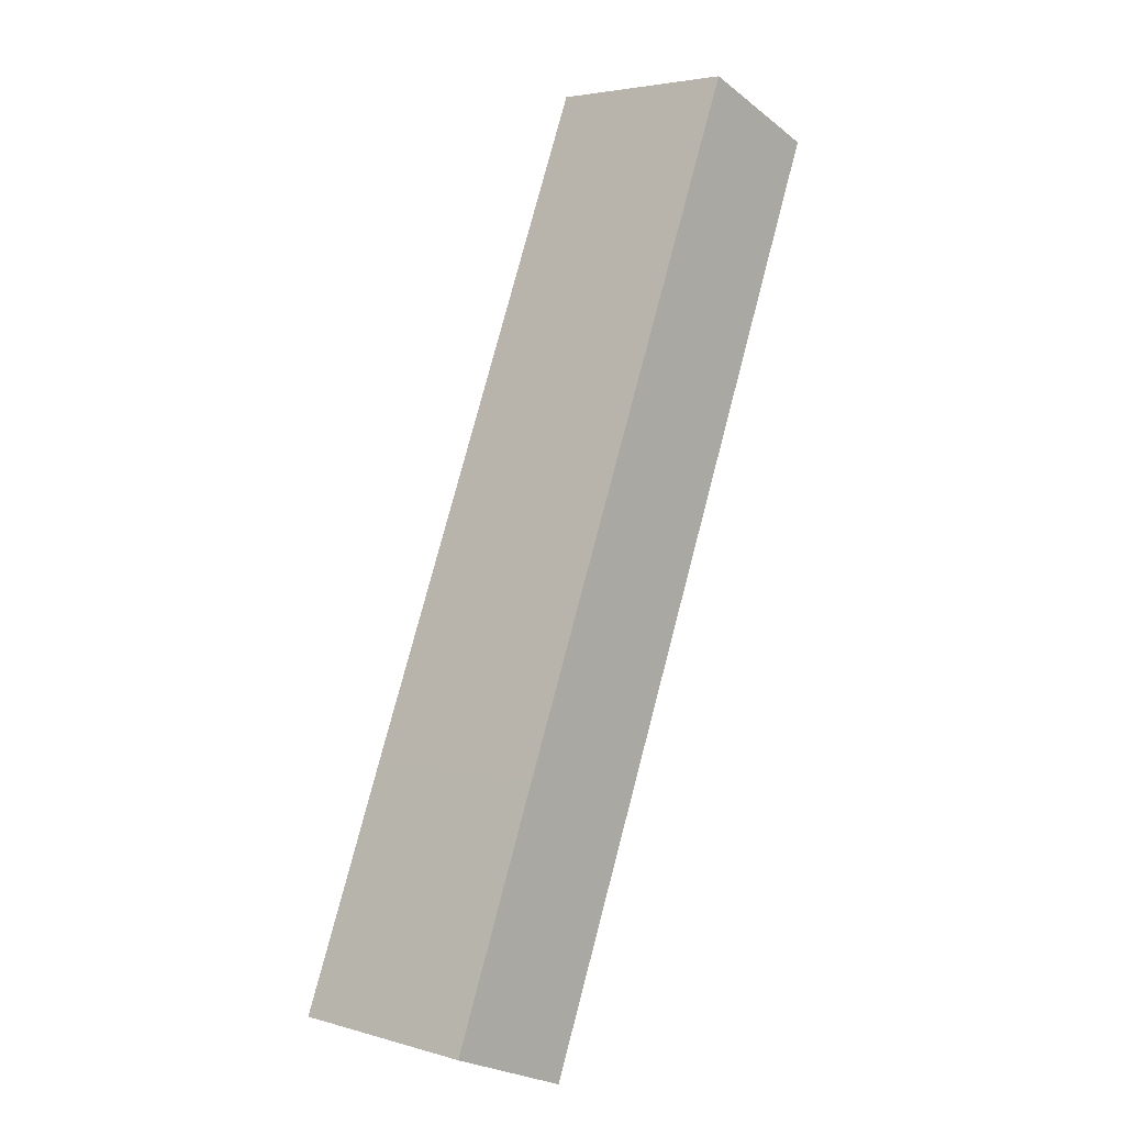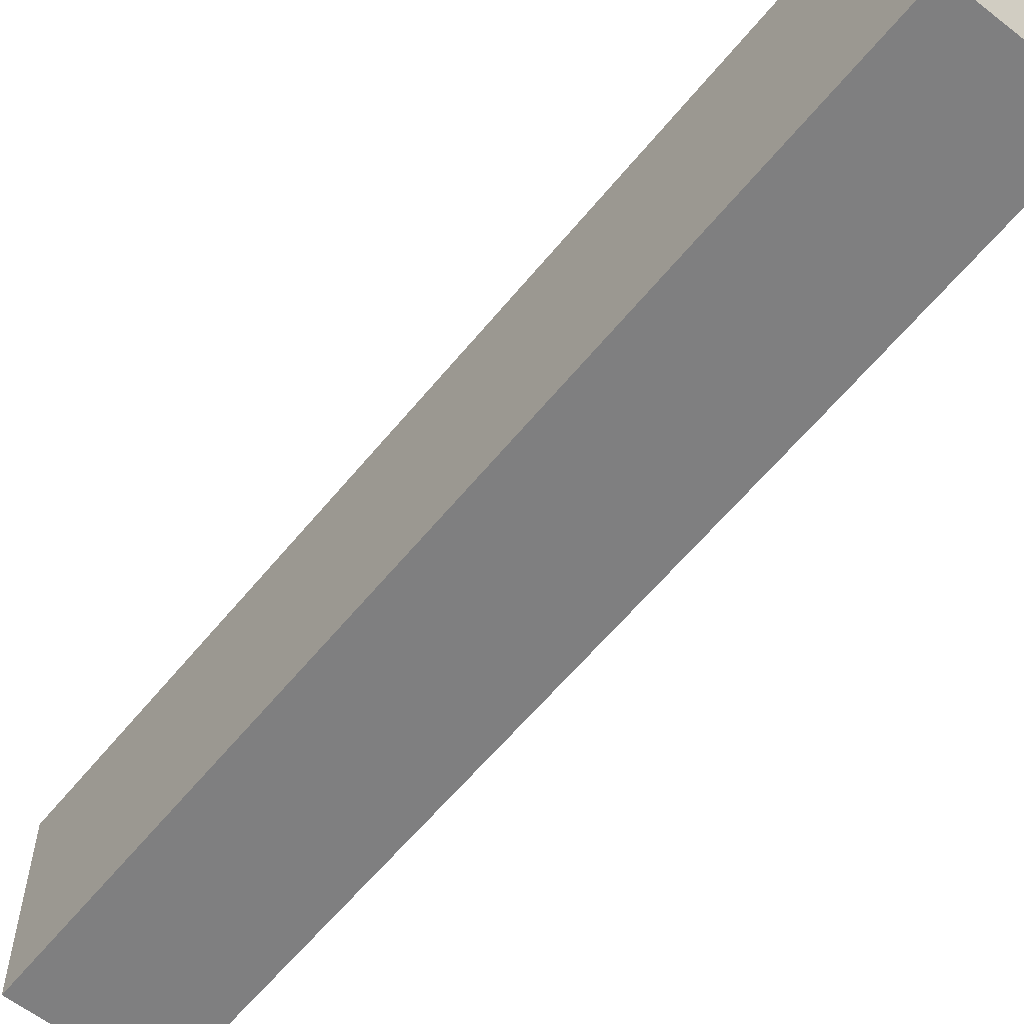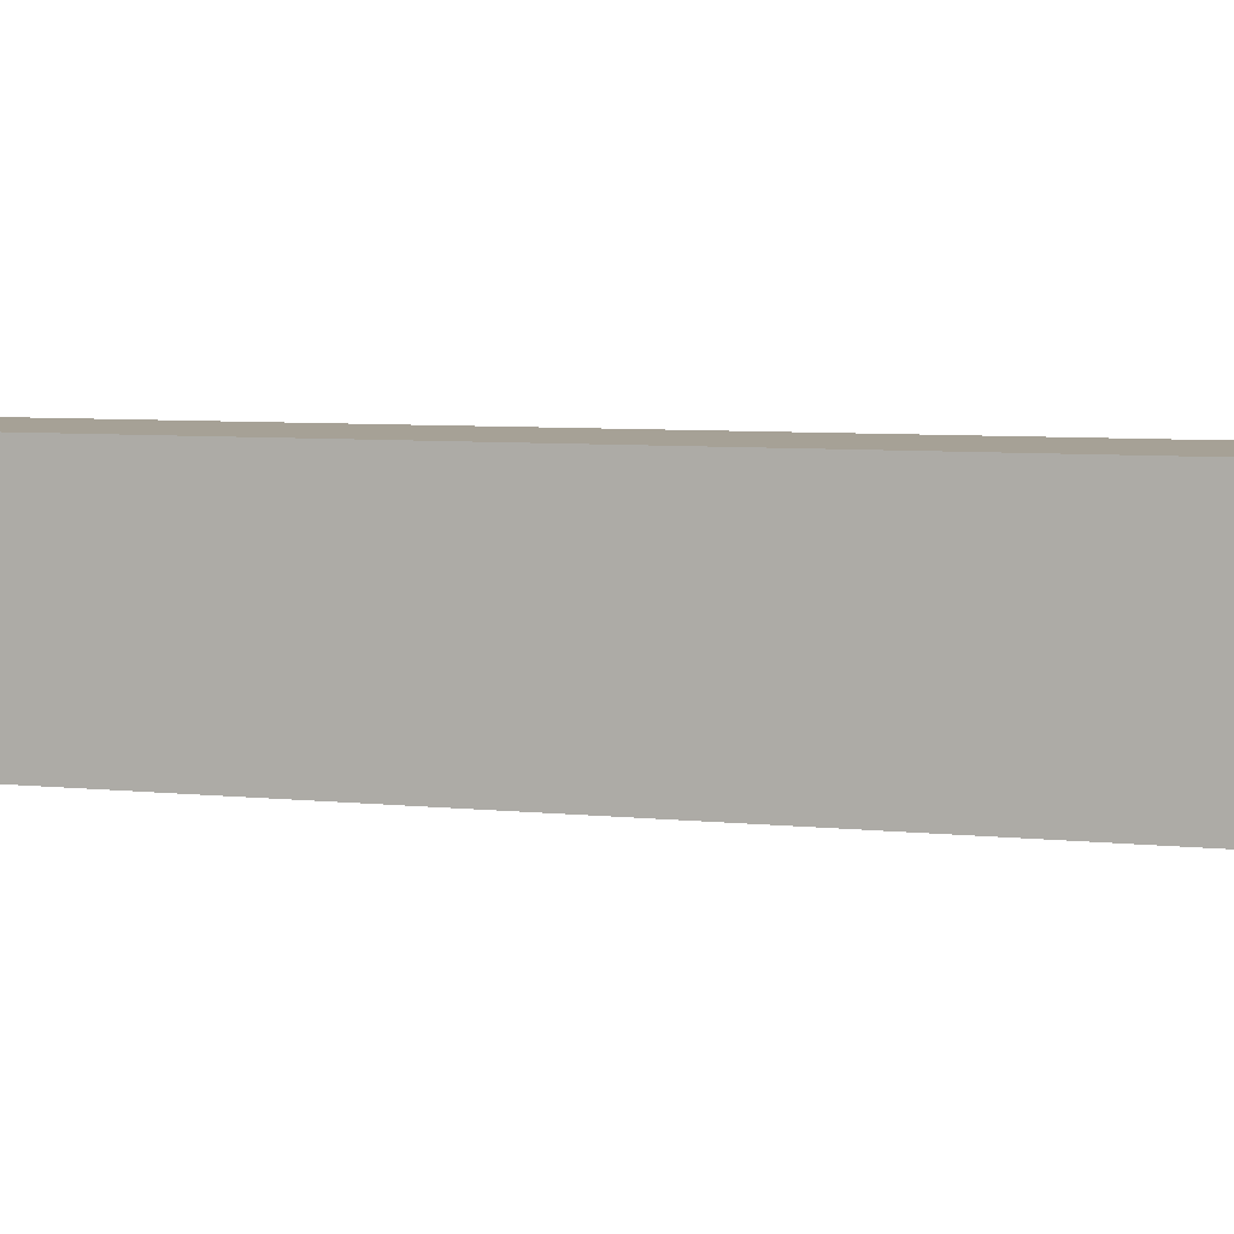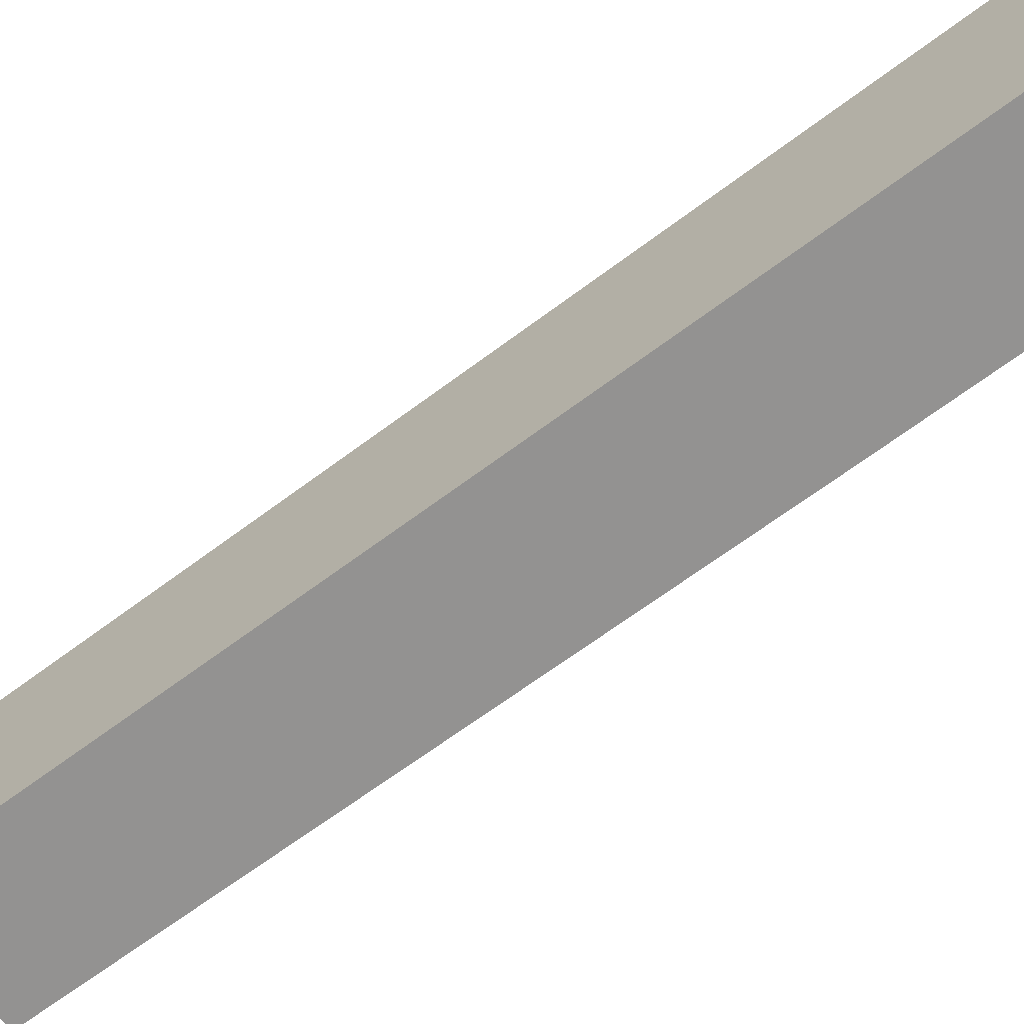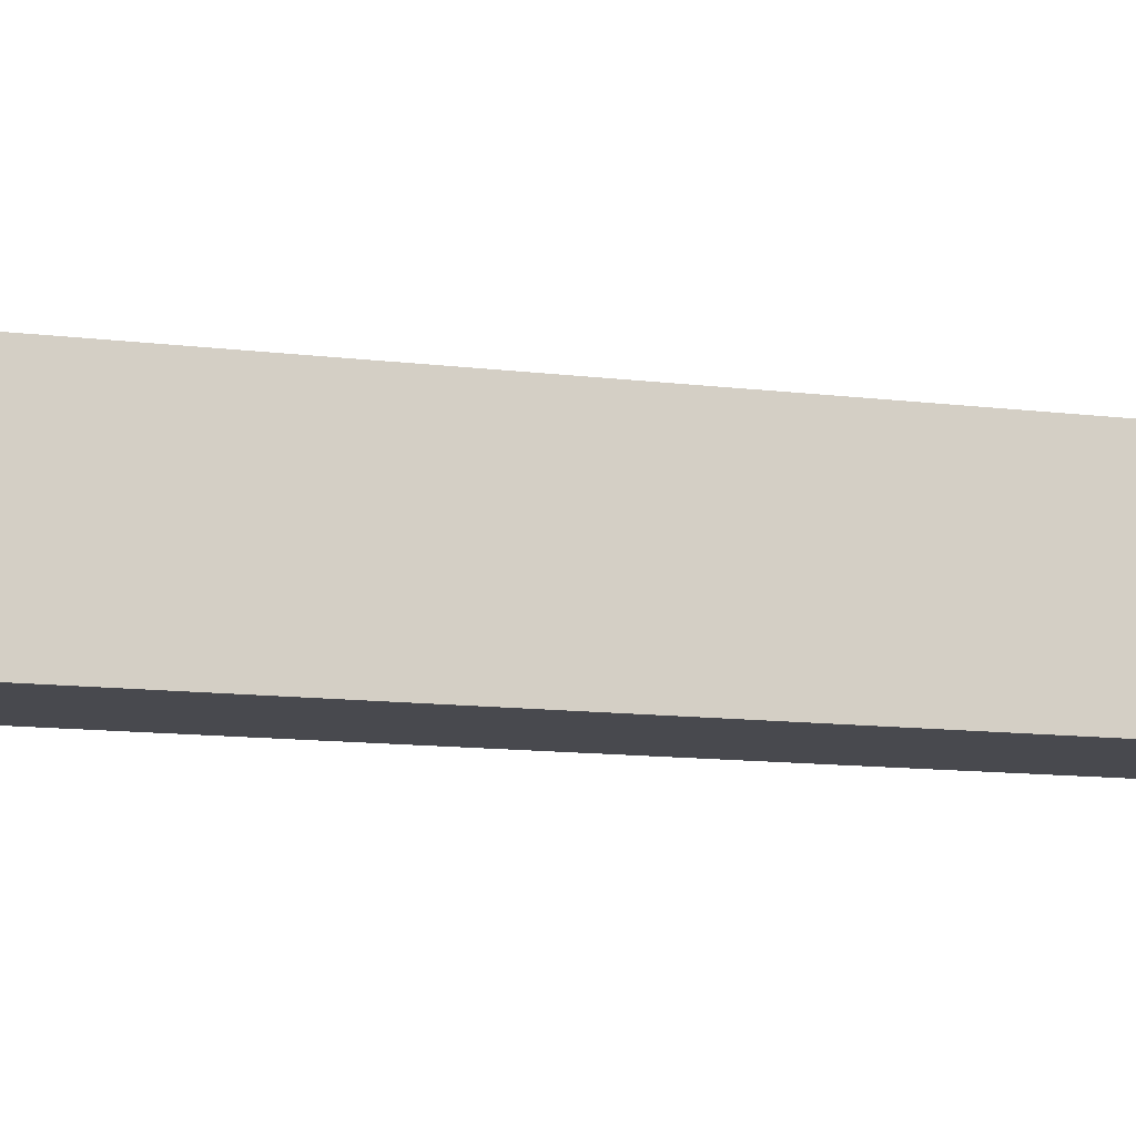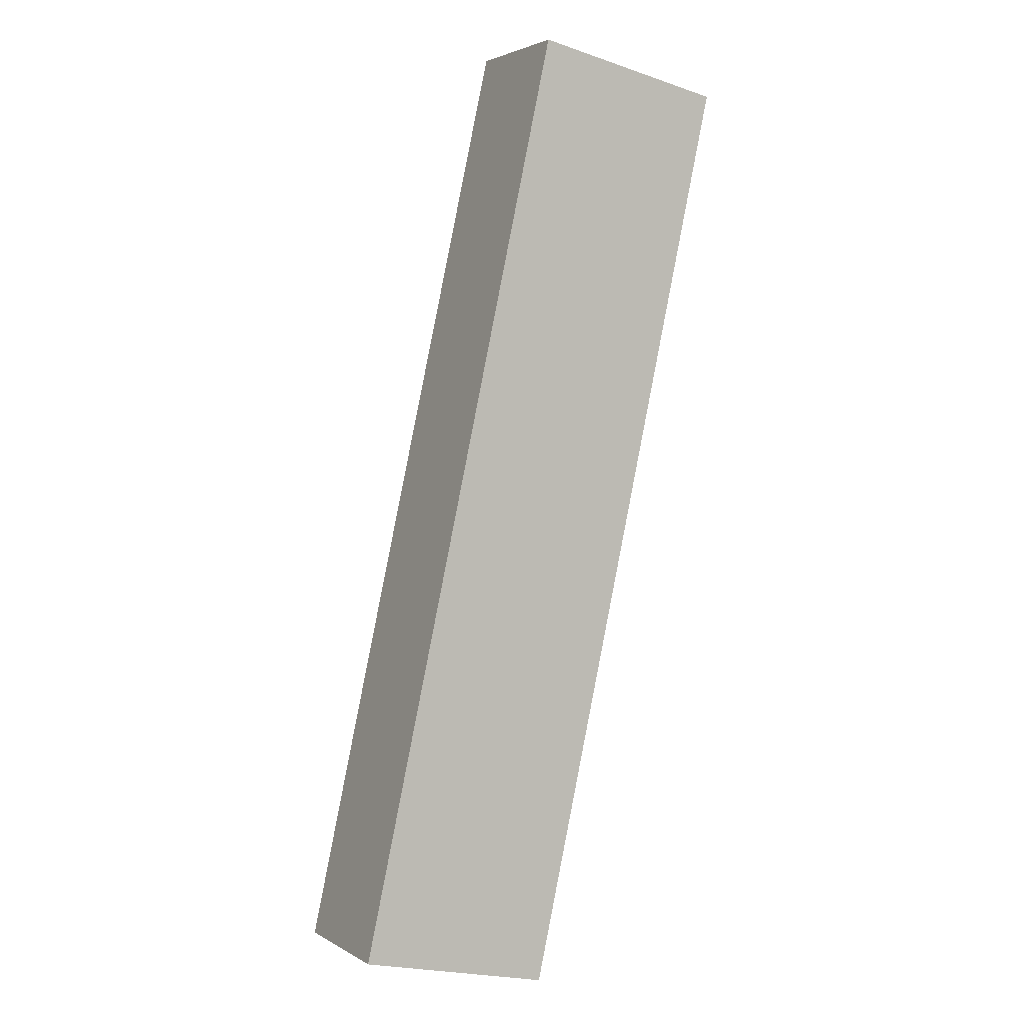
<metadata>
{"format":"obj","ext":"obj","renderer":"f3d","projection":"perspective","resolution":1024,"background":"white","views":[{"elev":3.9,"azim":-47.2,"up":"+Z"},{"elev":-59.7,"azim":163.0,"up":"+Y"},{"elev":6.2,"azim":130.0,"up":"+Y"},{"elev":-66.5,"azim":148.8,"up":"+Y"},{"elev":-12.6,"azim":96.1,"up":"+Y"},{"elev":-22.2,"azim":59.3,"up":"+Z"}]}
</metadata>
<code>
v  0.279 9.839 -0.111
v  23.78 9.839 41.11
v  6.315 9.839 -2.523
v  0 9.839 6.025e-16
v  1.773 9.839 4.463
v  4.584 9.839 11.54
v  5.816 9.839 14.61
v  12.02 9.839 30.02
v  13.25 9.839 33.1
v  23.54 9.839 41.21
v  17.49 9.839 43.64
v  0 0 0
v  1.773 -2.733e-16 4.463
v  4.584 -7.066e-16 11.54
v  5.816 -8.943e-16 14.61
v  12.02 -1.839e-15 30.02
v  13.25 -2.027e-15 33.1
v  17.49 -2.672e-15 43.64
v  23.78 -2.518e-15 41.11
v  23.54 -2.523e-15 41.21
v  6.315 1.545e-16 -2.523
v  0.279 6.797e-18 -0.111
g defaultobject
f 1 2 3
f 2 1 4
f 2 4 5
f 2 5 6
f 2 6 7
f 2 7 8
f 2 8 9
f 2 9 10
f 10 9 11
f 12 5 4
f 5 12 13
f 5 13 6
f 6 13 14
f 6 14 7
f 7 14 15
f 7 15 8
f 8 15 16
f 8 16 9
f 9 16 17
f 9 17 11
f 11 17 18
f 18 10 11
f 10 18 2
f 2 18 19
f 19 18 20
f 19 3 2
f 3 19 21
f 21 1 3
f 1 21 4
f 4 21 12
f 12 21 22
f 19 22 21
f 22 19 12
f 12 19 13
f 13 19 14
f 14 19 15
f 15 19 16
f 16 19 17
f 17 19 20
f 17 20 18

</code>
